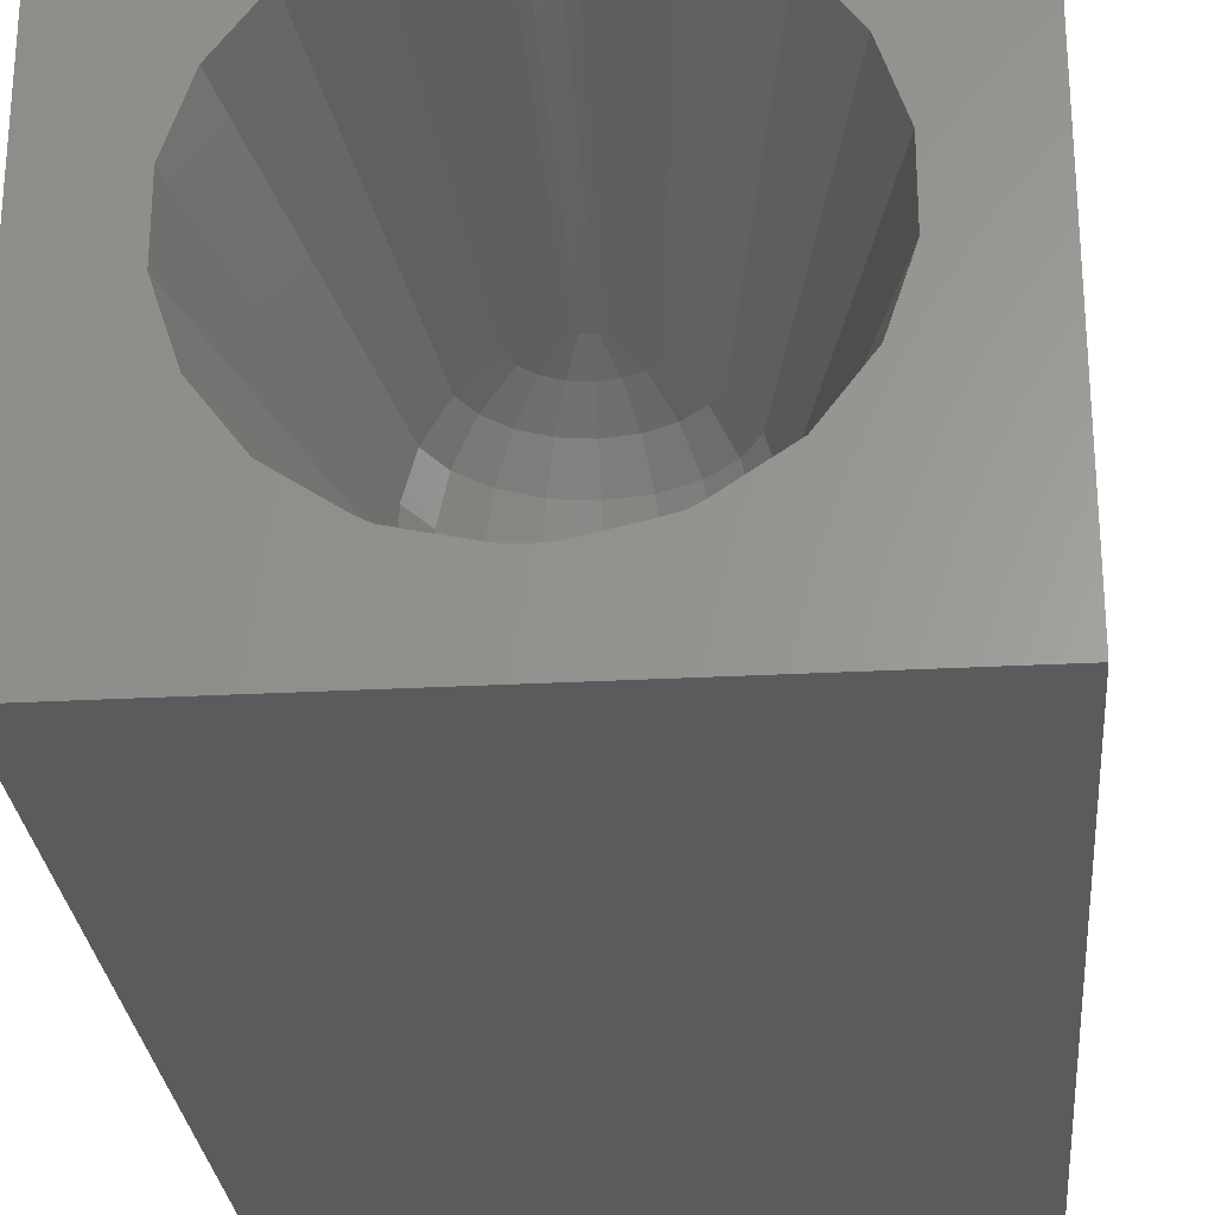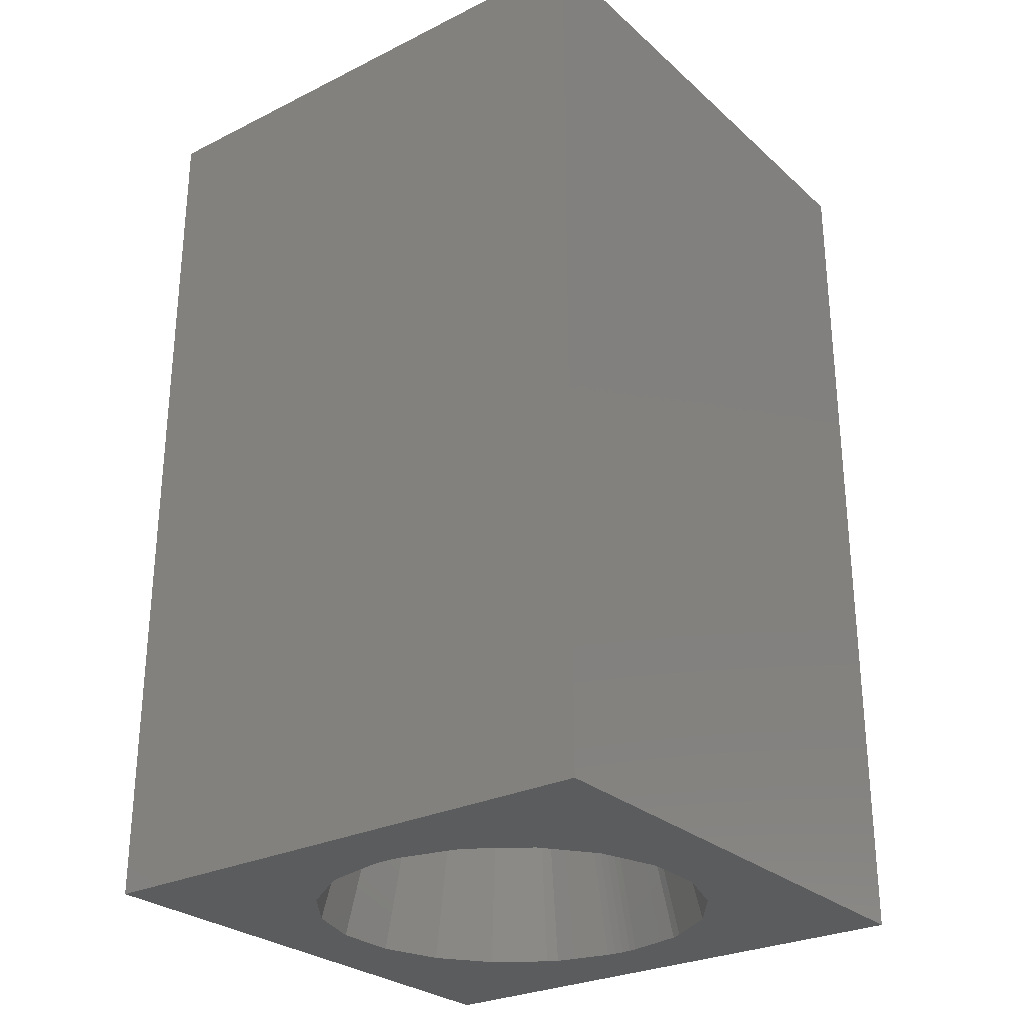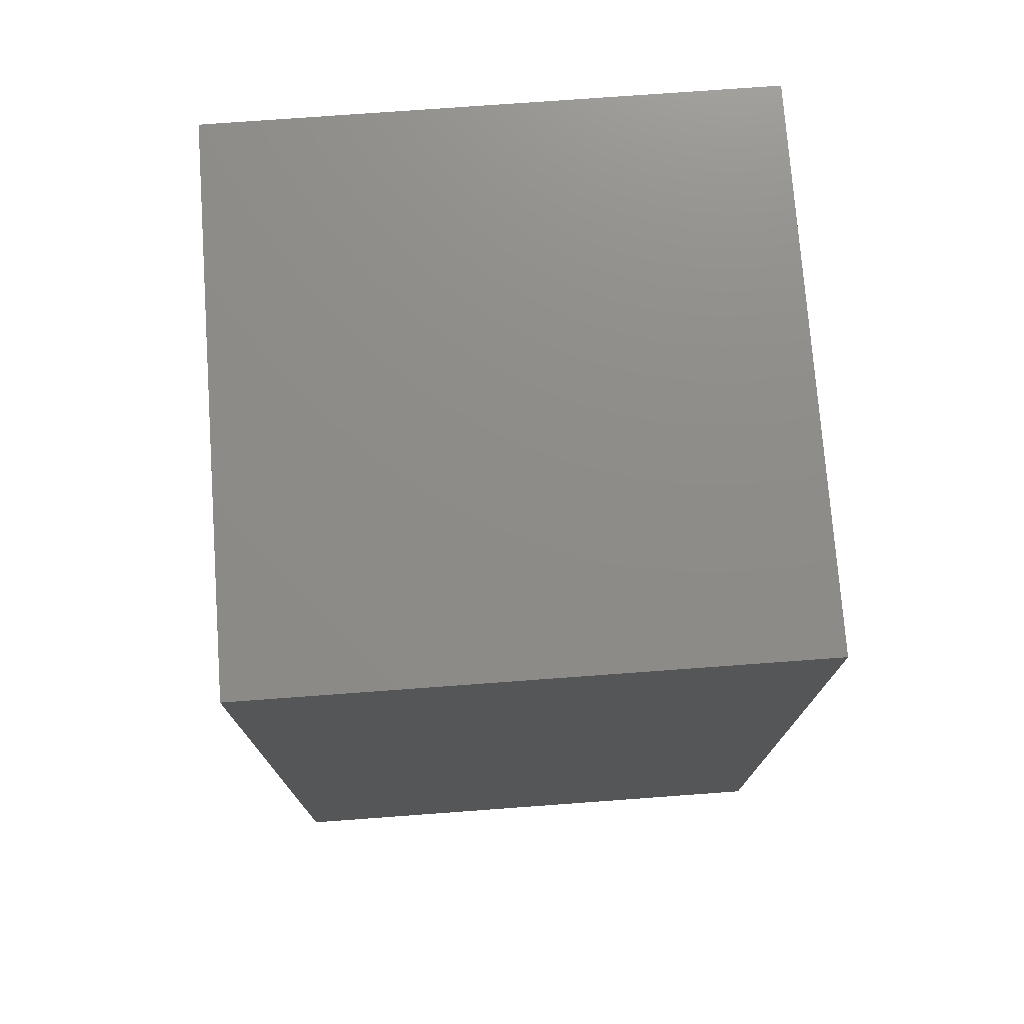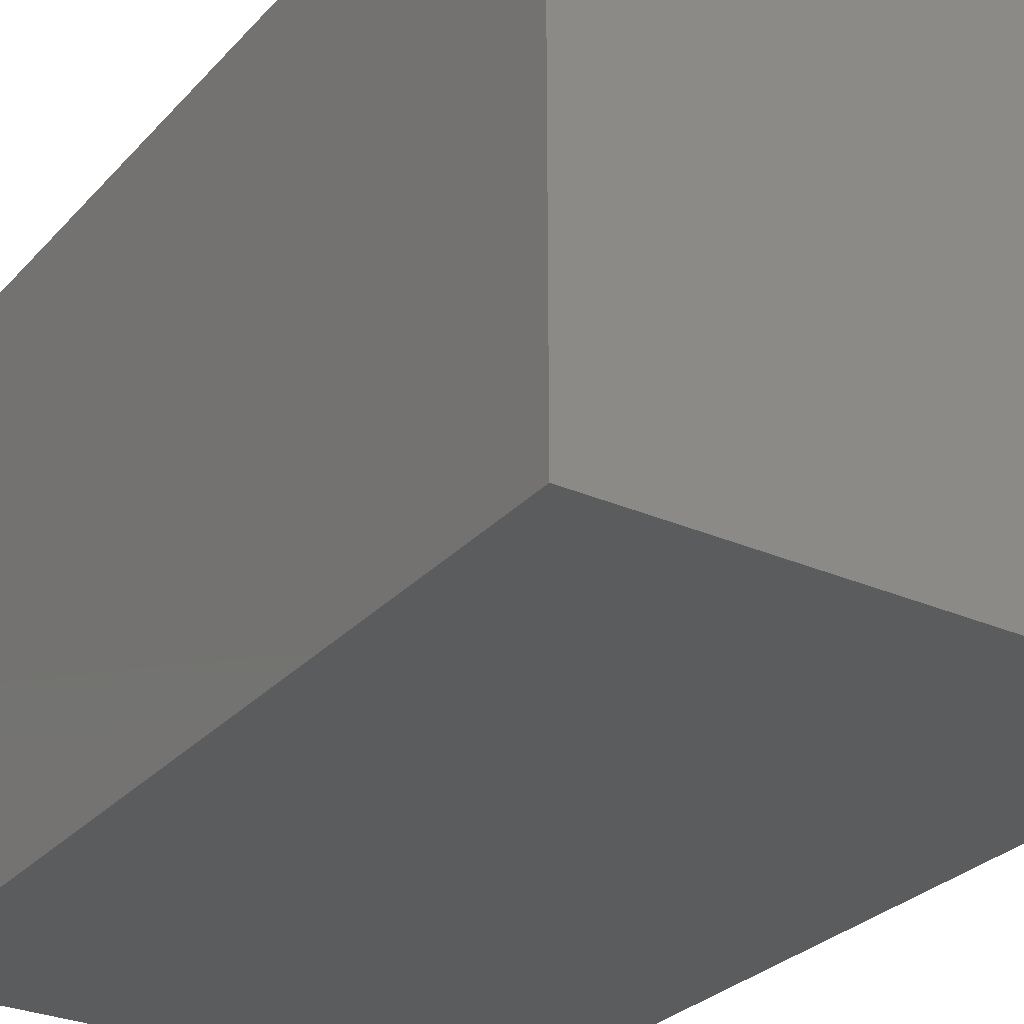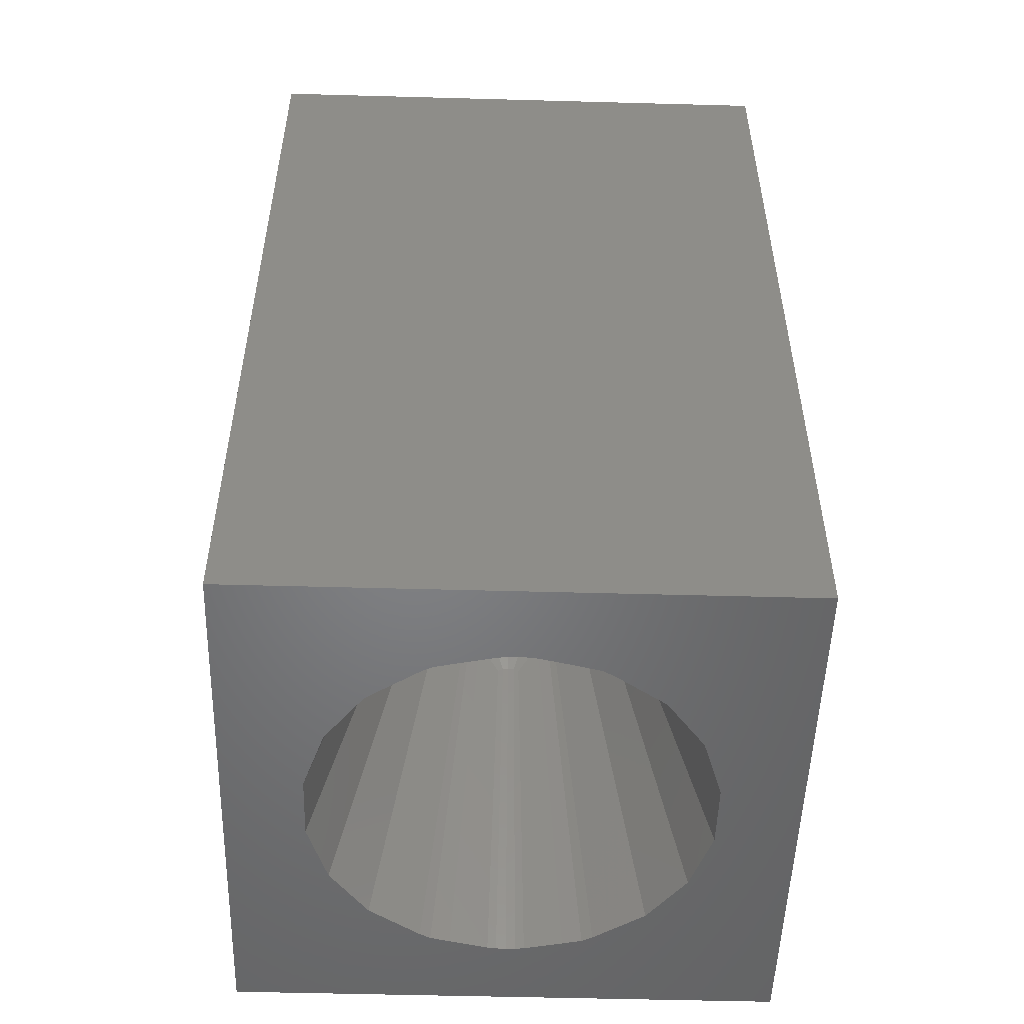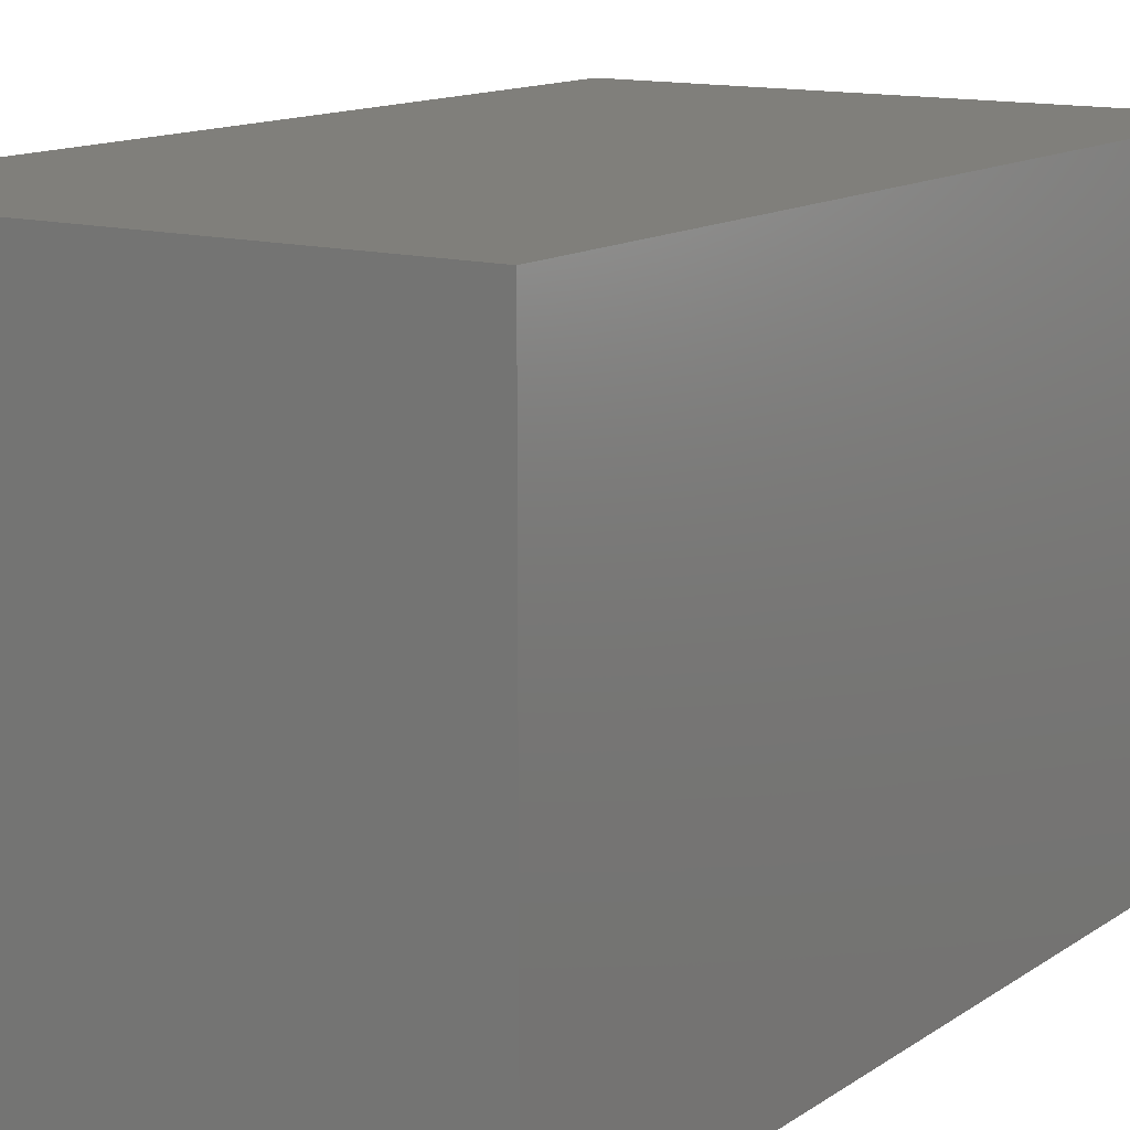
<metadata>
{"format":"stl","ext":"stl","renderer":"f3d","projection":"perspective","resolution":1024,"background":"white","views":[{"elev":-27.2,"azim":4.8,"up":"+Z"},{"elev":-27.6,"azim":-142.9,"up":"+Y"},{"elev":75.0,"azim":-94.2,"up":"+Y"},{"elev":-28.8,"azim":146.8,"up":"+Z"},{"elev":-51.6,"azim":-1.7,"up":"+Y"},{"elev":12.9,"azim":-146.4,"up":"+Z"}]}
</metadata>
<code>
# stl→obj: 152 verts, 300 faces
v 0 0 0
v 0 15 9.02
v 0 15 0
v 0 0 9.02
v 9.02 0 9.02
v 9.02 15 9.02
v 9.02 15 0
v 9.02 0 0
v 4.5 0 7.759
v 4.393 0 7.755
v 4.341 0 7.753
v 4.294 0 7.747
v 4.199 0 7.736
v 4.01 0 7.694
v 3.573 0 7.597
v 3.255 0 7.52
v 3.2 0 7.491
v 3.081 0 7.429
v 2.815 0 7.25
v 2.247 0 6.868
v 1.811 0 6.292
v 1.622 0 6.042
v 1.524 0 5.749
v 1.286 0 5.035
v 1.286 0 3.965
v 4.01 0 1.306
v 3.573 0 1.403
v 4.294 0 1.253
v 4.199 0 1.264
v 4.393 0 1.245
v 4.5 0 1.241
v 4.341 0 1.247
v 3.255 0 1.48
v 3.2 0 1.509
v 3.081 0 1.571
v 2.815 0 1.75
v 2.247 0 2.132
v 1.811 0 2.708
v 1.622 0 2.958
v 1.524 0 3.251
v 4.607 0 7.755
v 4.659 0 7.753
v 4.706 0 7.747
v 4.801 0 7.736
v 4.99 0 7.694
v 5.427 0 7.597
v 5.745 0 7.52
v 5.8 0 7.491
v 5.919 0 7.429
v 6.185 0 7.25
v 6.753 0 6.868
v 7.189 0 6.292
v 7.378 0 6.042
v 7.616 0 5.329
v 7.714 0 5.035
v 7.714 0 3.965
v 4.99 0 1.306
v 4.801 0 1.264
v 4.706 0 1.253
v 4.659 0 1.247
v 4.607 0 1.245
v 5.427 0 1.403
v 7.616 0 3.671
v 7.378 0 2.958
v 7.189 0 2.708
v 6.753 0 2.132
v 6.185 0 1.75
v 5.919 0 1.571
v 5.8 0 1.509
v 5.745 0 1.48
v 5.845 5.537 3.086
v 5.11 6.979 4.187
v 5.661 6.698 4.813
v 5.11 6.979 4.813
v 5.661 6.698 4.187
v 3.636 5.381 2.718
v 3.765 5.634 2.718
v 3.155 5.537 3.086
v 3.453 6.542 3.592
v 3.339 6.698 4.187
v 2.902 6.261 4.187
v 6.195 5.651 5.408
v 5.364 5.381 2.718
v 4.5 6.008 6.282
v 4.5 5.413 6.475
v 4.219 5.964 6.282
v 5.331 6.244 3.086
v 4.937 6.445 3.086
v 4.781 5.964 2.718
v 5.644 5.931 5.914
v 5.845 5.537 5.914
v 5.235 5.634 6.282
v 6.379 5.71 4.813
v 6.379 5.71 4.187
v 5.051 6.795 5.408
v 5.547 6.542 5.408
v 4.937 6.445 5.914
v 5.034 5.835 2.718
v 4.684 5.353 2.525
v 6.195 5.651 3.592
v 2.805 5.651 3.592
v 2.805 5.651 5.408
v 2.621 5.71 4.813
v 3.765 5.634 6.282
v 3.966 5.835 6.282
v 3.155 5.537 5.914
v 4.5 6.514 5.914
v 4.063 6.445 5.914
v 3.949 6.795 5.408
v 5.034 5.835 6.282
v 3.356 5.931 5.914
v 3.058 6.147 5.408
v 4.684 5.353 6.475
v 3.669 6.244 3.086
v 4.063 6.445 3.086
v 4.5 5.413 2.525
v 3.453 6.542 5.408
v 3.339 6.698 4.813
v 6.098 6.261 4.187
v 5.547 6.542 3.592
v 5.051 6.795 3.592
v 4.5 6.514 3.086
v 3.949 6.795 3.592
v 3.89 6.979 4.187
v 4.5 7.075 4.813
v 3.89 6.979 4.813
v 4.403 5.398 6.475
v 4.781 5.964 6.282
v 4.597 5.398 6.475
v 4.316 5.353 2.525
v 4.403 5.398 2.525
v 4.5 6.008 2.718
v 3.356 5.931 3.086
v 3.058 6.147 3.592
v 5.942 6.147 3.592
v 4.5 7.075 4.187
v 4.316 5.353 6.475
v 5.364 5.381 6.282
v 4.219 5.964 2.718
v 2.902 6.261 4.813
v 3.669 6.244 5.914
v 5.331 6.244 5.914
v 3.966 5.835 2.718
v 5.235 5.634 2.718
v 5.644 5.931 3.086
v 4.597 5.398 2.525
v 6.098 6.261 4.813
v 5.942 6.147 5.408
v 3.636 5.381 6.282
v 2.621 5.71 4.187
v 4.5 6.882 5.408
v 4.5 6.882 3.592
f 1 2 3
f 2 1 4
f 2 5 6
f 5 2 4
f 5 7 6
f 7 5 8
f 7 2 6
f 2 7 3
f 1 7 8
f 7 1 3
f 4 9 5
f 4 10 9
f 4 11 10
f 4 12 11
f 4 13 12
f 4 14 13
f 4 15 14
f 4 16 15
f 4 17 16
f 4 18 17
f 4 19 18
f 4 20 19
f 4 21 20
f 4 22 21
f 4 23 22
f 4 24 23
f 4 25 24
f 1 26 27
f 1 28 29
f 30 1 31
f 32 1 30
f 28 1 32
f 26 1 29
f 33 1 27
f 34 1 33
f 35 1 34
f 36 1 35
f 37 1 36
f 38 1 37
f 39 1 38
f 40 1 39
f 25 1 40
f 1 25 4
f 41 5 9
f 42 5 41
f 43 5 42
f 44 5 43
f 45 5 44
f 46 5 45
f 47 5 46
f 48 5 47
f 49 5 48
f 50 5 49
f 51 5 50
f 52 5 51
f 53 5 52
f 54 5 53
f 55 5 54
f 56 5 55
f 8 57 58
f 8 59 60
f 8 31 1
f 31 8 61
f 61 8 60
f 59 8 58
f 57 8 62
f 56 8 5
f 63 8 56
f 64 8 63
f 65 8 64
f 66 8 65
f 67 8 66
f 68 8 67
f 69 8 68
f 70 8 69
f 62 8 70
f 67 66 71
f 72 73 74
f 73 72 75
f 76 77 78
f 66 65 71
f 79 80 81
f 54 53 82
f 83 67 71
f 67 83 68
f 84 85 86
f 87 88 89
f 90 91 92
f 56 93 94
f 93 56 55
f 95 96 97
f 98 89 99
f 64 71 65
f 71 64 100
f 39 78 101
f 78 39 38
f 69 68 83
f 23 102 22
f 102 23 103
f 15 104 105
f 104 15 16
f 106 20 21
f 107 108 109
f 51 50 91
f 46 92 47
f 92 46 110
f 55 82 93
f 82 55 54
f 111 106 112
f 113 45 44
f 45 113 110
f 114 115 79
f 61 116 31
f 109 117 118
f 64 63 100
f 76 33 77
f 33 76 34
f 119 75 120
f 74 73 95
f 52 51 91
f 88 121 122
f 123 124 80
f 125 109 126
f 85 127 86
f 10 127 85
f 127 10 11
f 128 113 129
f 84 128 85
f 130 32 131
f 32 130 28
f 89 132 116
f 79 133 114
f 133 79 134
f 75 72 121
f 56 100 63
f 100 56 94
f 100 135 71
f 74 95 125
f 136 74 125
f 74 136 72
f 121 72 136
f 44 43 113
f 11 137 127
f 137 11 12
f 49 48 138
f 73 96 95
f 53 91 82
f 91 53 52
f 120 75 121
f 131 116 139
f 118 117 140
f 81 118 140
f 118 81 80
f 97 128 107
f 107 86 108
f 111 117 141
f 117 111 112
f 95 97 107
f 109 108 117
f 85 9 10
f 97 142 128
f 110 46 45
f 85 41 9
f 128 129 85
f 116 132 139
f 130 26 29
f 26 130 143
f 87 144 145
f 144 87 98
f 98 87 89
f 99 60 59
f 60 99 146
f 146 61 60
f 61 146 116
f 59 58 99
f 73 147 96
f 75 147 73
f 147 75 119
f 26 143 27
f 37 78 38
f 147 148 96
f 100 119 135
f 135 119 120
f 71 145 144
f 79 123 80
f 124 125 126
f 125 124 136
f 149 17 18
f 86 105 141
f 104 141 105
f 141 104 111
f 104 149 106
f 16 149 104
f 149 16 17
f 138 50 49
f 50 138 91
f 123 136 124
f 89 88 122
f 115 122 123
f 89 122 132
f 140 102 103
f 103 81 140
f 81 103 150
f 101 81 150
f 40 101 150
f 101 40 39
f 106 19 20
f 111 104 106
f 105 14 15
f 125 151 109
f 151 107 109
f 107 128 84
f 107 84 86
f 92 142 90
f 142 92 110
f 128 110 113
f 41 129 42
f 129 41 85
f 42 113 43
f 113 42 129
f 83 70 69
f 70 83 144
f 83 71 144
f 87 120 88
f 130 131 139
f 130 139 143
f 146 89 116
f 99 89 146
f 36 78 37
f 28 130 29
f 115 123 79
f 134 81 101
f 148 82 91
f 93 82 147
f 91 138 92
f 47 138 48
f 138 47 92
f 152 136 123
f 121 136 152
f 144 62 70
f 62 144 98
f 120 121 88
f 117 112 140
f 140 112 102
f 126 109 118
f 80 126 118
f 126 80 124
f 24 150 103
f 150 24 25
f 40 150 25
f 103 23 24
f 19 149 18
f 149 19 106
f 112 106 102
f 22 106 21
f 106 22 102
f 108 141 117
f 108 86 141
f 151 95 107
f 125 95 151
f 147 82 148
f 142 110 128
f 62 98 57
f 99 57 98
f 57 99 58
f 132 122 139
f 139 122 115
f 36 76 78
f 76 36 35
f 134 79 81
f 34 76 35
f 131 30 116
f 30 131 32
f 31 116 30
f 94 147 119
f 147 94 93
f 100 94 119
f 148 91 90
f 127 137 86
f 86 137 105
f 122 152 123
f 121 152 122
f 90 96 148
f 96 90 142
f 96 142 97
f 77 27 143
f 27 77 33
f 77 133 78
f 114 77 143
f 77 114 133
f 78 133 134
f 78 134 101
f 139 115 114
f 143 139 114
f 14 137 13
f 137 14 105
f 137 12 13
f 120 145 135
f 145 120 87
f 71 135 145

</code>
